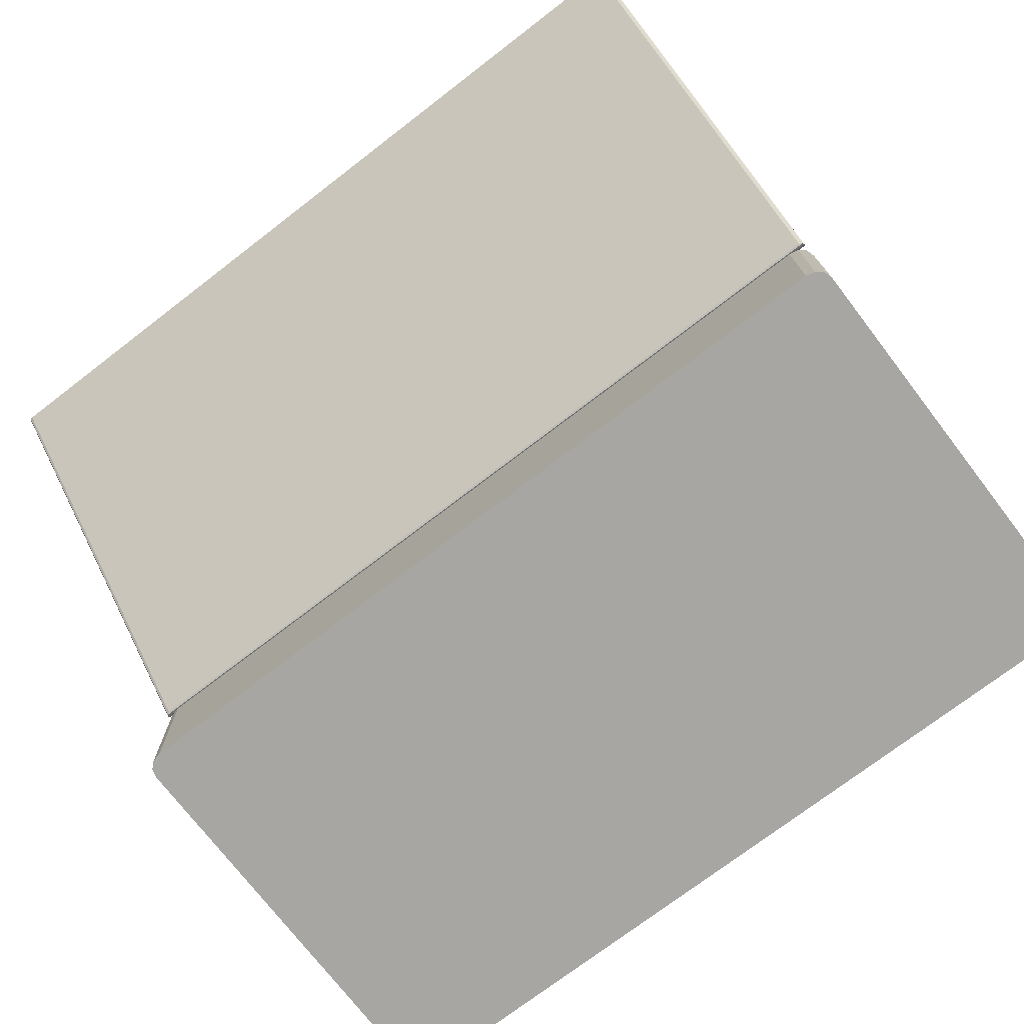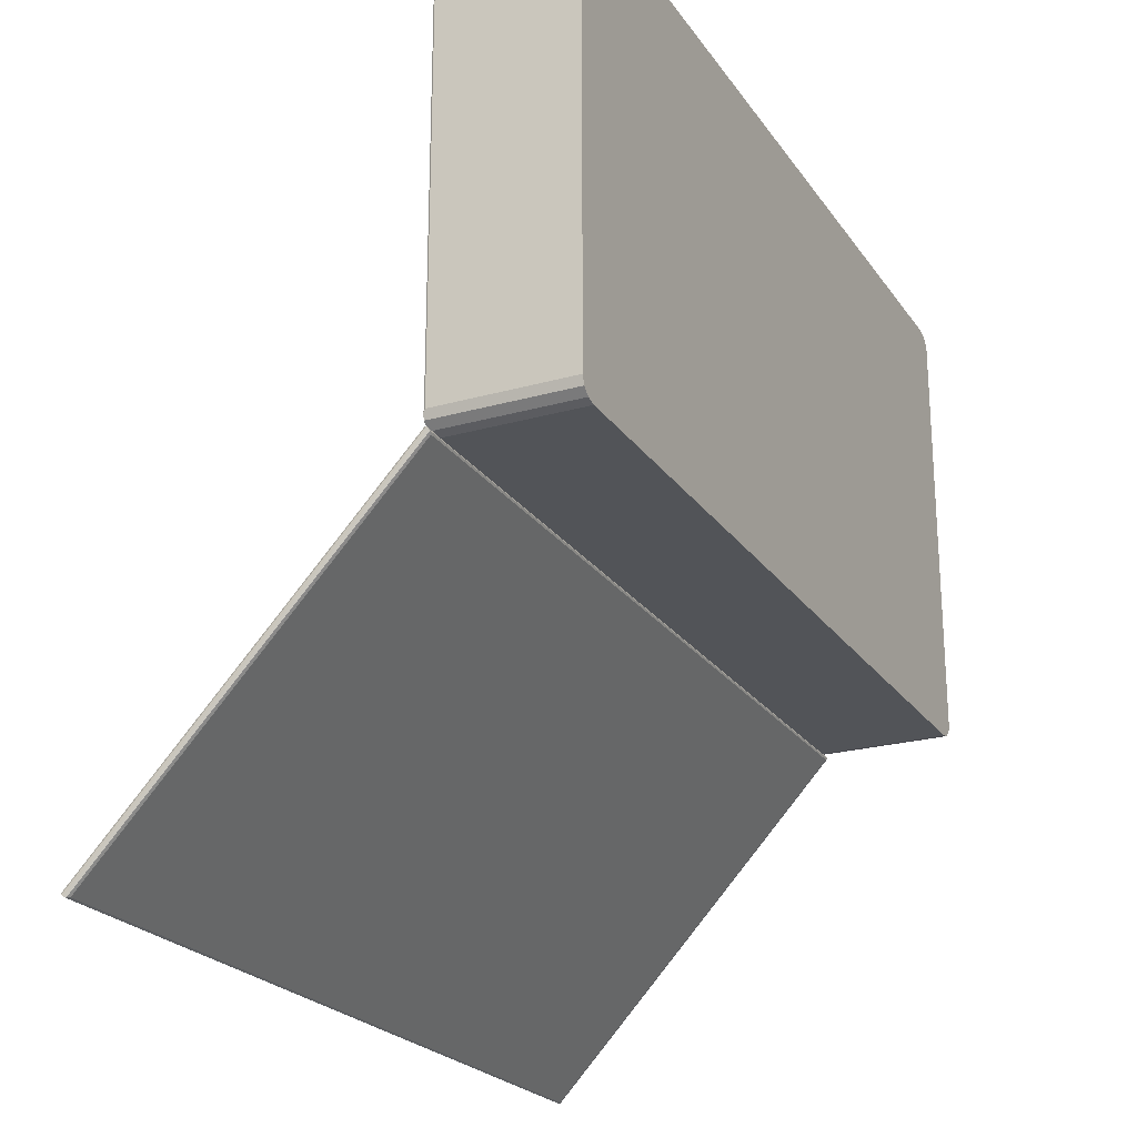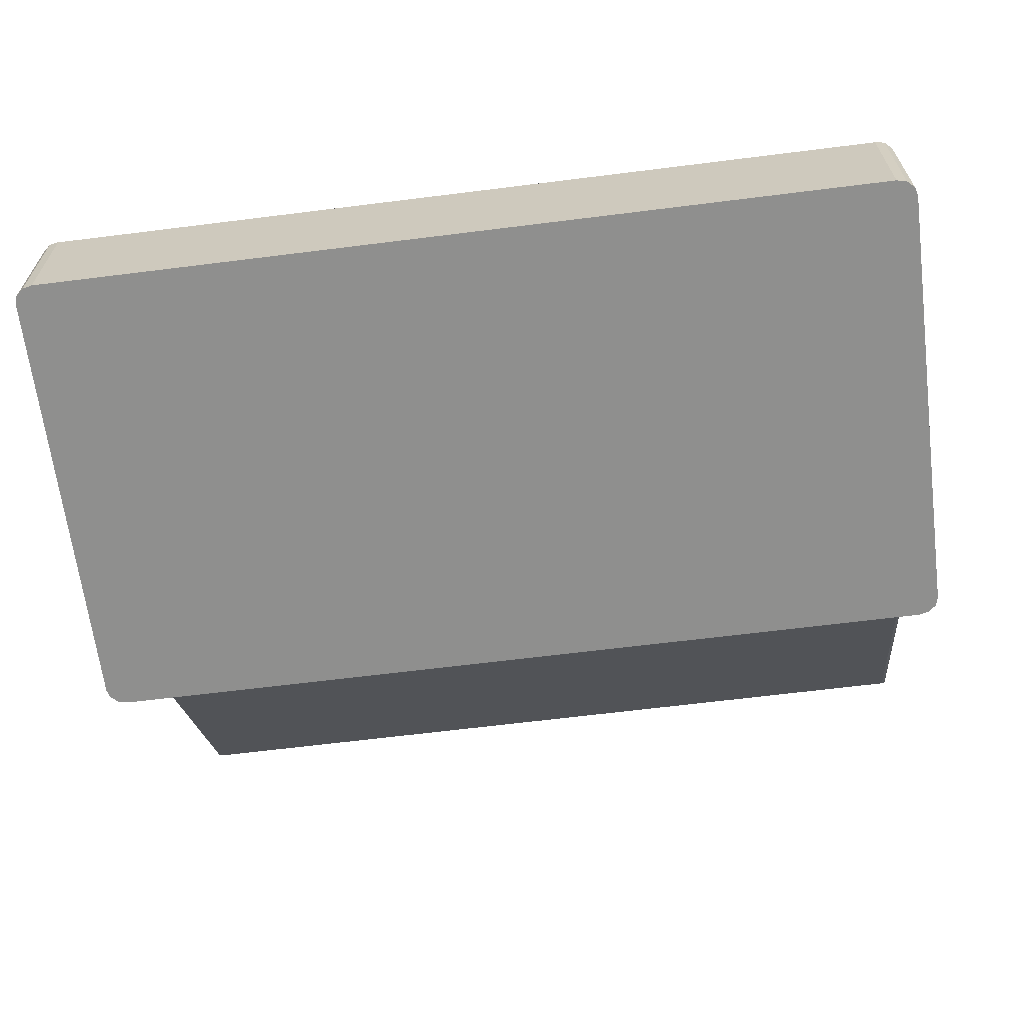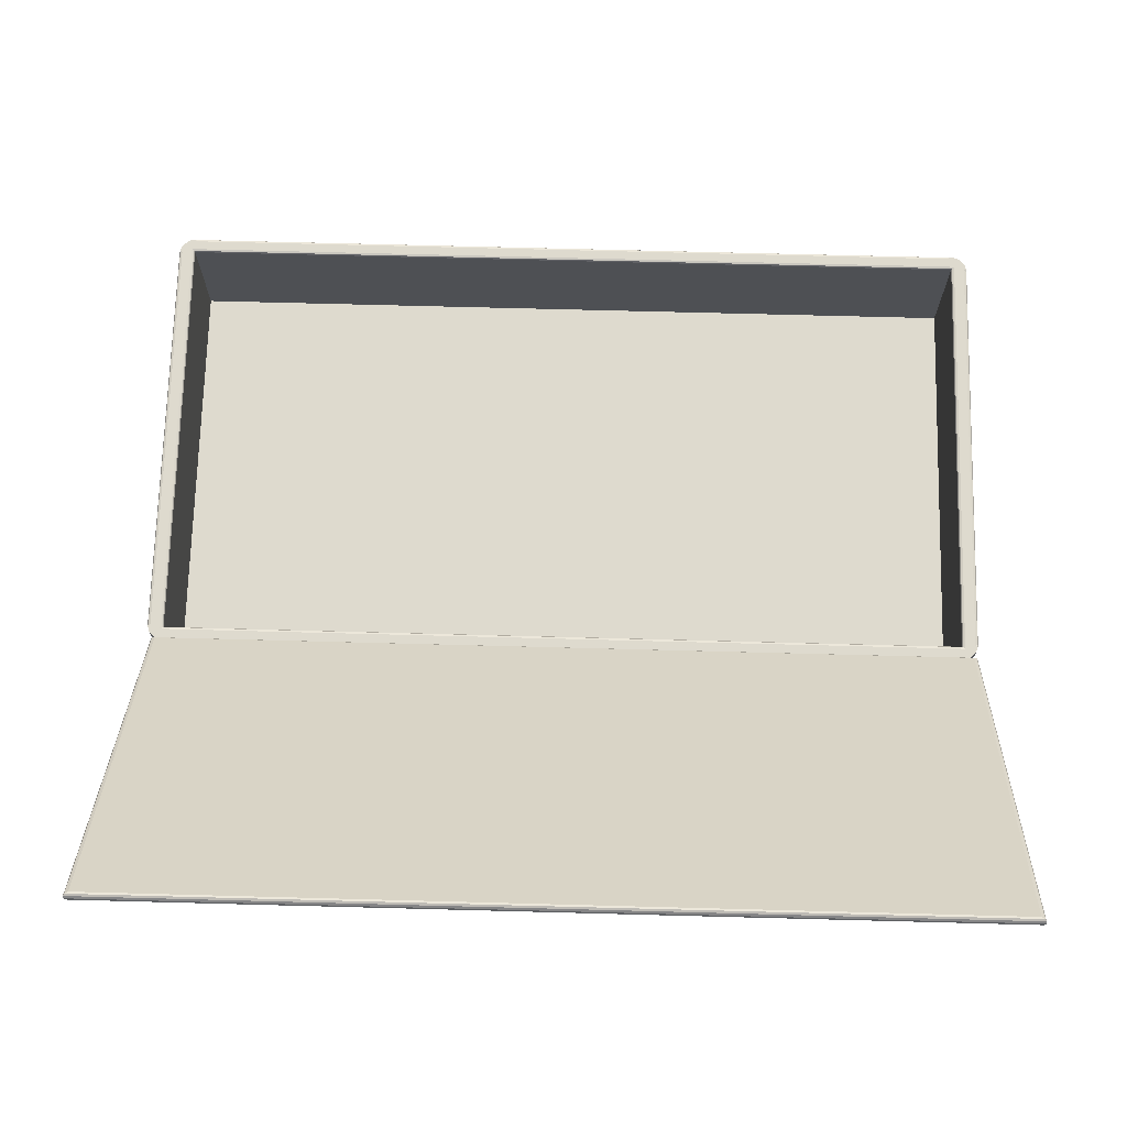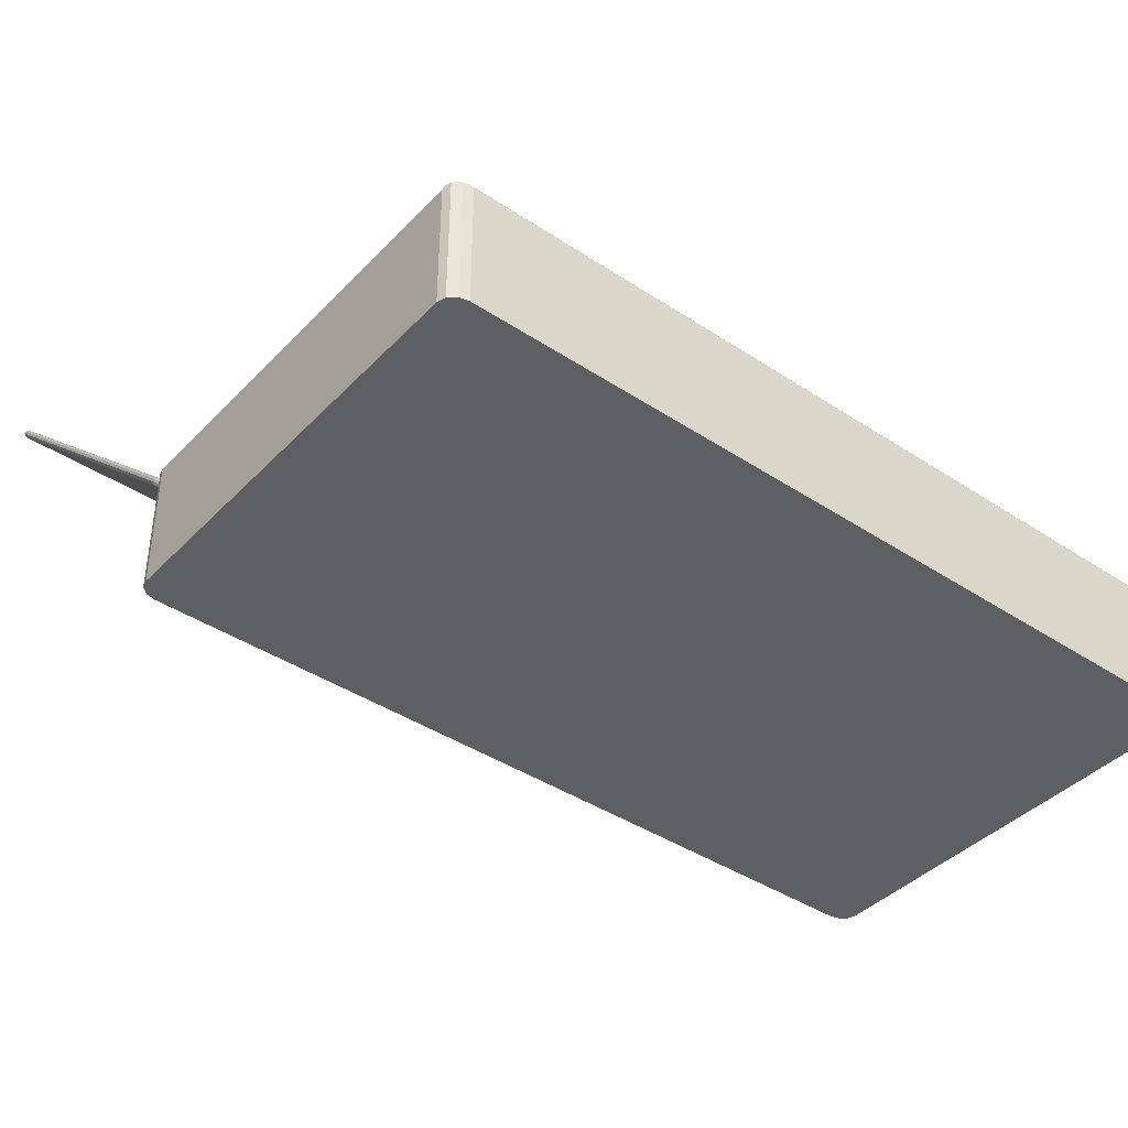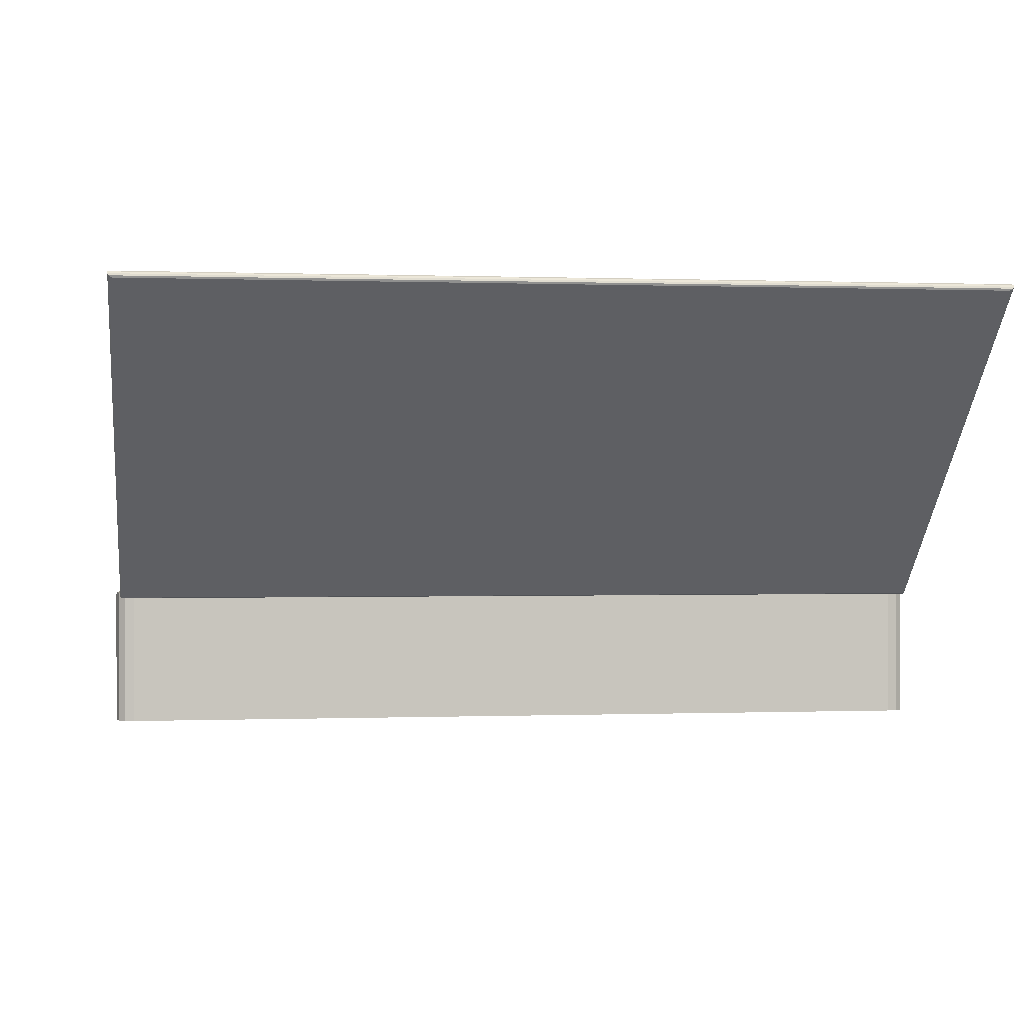
<metadata>
{"format":"obj","ext":"obj","renderer":"f3d","projection":"perspective","resolution":1024,"background":"white","views":[{"elev":-74.0,"azim":-142.5,"up":"+Y"},{"elev":-23.0,"azim":-64.2,"up":"+Z"},{"elev":-65.1,"azim":7.2,"up":"+Y"},{"elev":71.1,"azim":-178.5,"up":"+Y"},{"elev":-40.7,"azim":-38.9,"up":"+Y"},{"elev":0.2,"azim":171.8,"up":"+Y"}]}
</metadata>
<code>
o TopLuggageXL
v 1.35 5.179 -14.44
v 1.333 5.179 -14.45
v 1.338 5.182 -14.44
v 1.333 3.915 -13.1
v 1.35 3.932 -13.1
v 1.338 3.924 -13.09
v 4.857 3.915 -13.1
v 4.84 3.932 -13.1
v 4.852 3.924 -13.09
v 4.857 5.179 -14.45
v 4.84 5.179 -14.44
v 4.852 5.182 -14.44
v 1.35 3.907 -13.12
v 1.333 3.908 -13.1
v 1.338 3.904 -13.11
v 4.84 3.907 -13.12
v 4.857 3.908 -13.1
v 4.852 3.904 -13.11
v 1.333 5.171 -14.46
v 1.35 5.155 -14.46
v 1.338 5.163 -14.46
v 4.84 5.155 -14.46
v 4.857 5.171 -14.46
v 4.852 5.163 -14.46
v 1.398 3.404 -11.27
v 1.398 3.404 -13.05
v 4.808 3.404 -13.05
v 4.808 3.404 -11.27
v 1.408 3.371 -11.21
v 1.329 3.371 -11.28
v 1.369 3.371 -11.22
v 1.34 3.371 -11.25
v 1.329 3.371 -13.04
v 1.408 3.371 -13.11
v 1.34 3.371 -13.07
v 1.369 3.371 -13.1
v 4.877 3.371 -11.28
v 4.797 3.371 -11.21
v 4.866 3.371 -11.25
v 4.837 3.371 -11.22
v 4.797 3.371 -13.11
v 4.877 3.371 -13.04
v 4.837 3.371 -13.1
v 4.866 3.371 -13.07
v 1.385 3.928 -11.26
v 1.34 3.928 -11.25
v 1.369 3.928 -11.22
v 1.385 3.928 -13.06
v 1.369 3.928 -13.1
v 1.34 3.928 -13.07
v 4.821 3.928 -13.06
v 4.866 3.928 -13.07
v 4.837 3.928 -13.1
v 4.821 3.928 -11.26
v 4.837 3.928 -11.22
v 4.866 3.928 -11.25
v 1.385 3.928 -11.26
v 1.398 3.919 -11.27
v 1.394 3.925 -11.27
v 1.398 3.919 -13.05
v 1.385 3.928 -13.06
v 1.394 3.925 -13.05
v 4.808 3.919 -11.27
v 4.82 3.928 -11.26
v 4.811 3.925 -11.27
v 4.808 3.919 -13.05
v 4.82 3.928 -13.06
v 4.811 3.925 -13.05
v 1.342 3.928 -11.28
v 1.329 3.919 -11.28
v 1.332 3.928 -11.27
v 1.333 3.925 -11.28
v 1.408 3.919 -11.21
v 1.403 3.928 -11.22
v 1.396 3.928 -11.21
v 1.407 3.925 -11.21
v 1.403 3.928 -13.1
v 1.408 3.919 -13.11
v 1.396 3.928 -13.1
v 1.407 3.925 -13.1
v 1.329 3.919 -13.04
v 1.342 3.928 -13.04
v 1.332 3.928 -13.05
v 1.333 3.925 -13.04
v 4.864 3.928 -13.04
v 4.877 3.919 -13.04
v 4.873 3.928 -13.05
v 4.873 3.925 -13.04
v 4.797 3.919 -13.11
v 4.803 3.928 -13.1
v 4.81 3.928 -13.1
v 4.799 3.925 -13.1
v 4.803 3.928 -11.22
v 4.797 3.919 -11.21
v 4.81 3.928 -11.21
v 4.799 3.925 -11.21
v 4.877 3.919 -11.28
v 4.864 3.928 -11.28
v 4.873 3.928 -11.27
v 4.873 3.925 -11.28
f 17 4 14
f 8 1 5
f 17 10 7
f 19 10 23
f 4 3 2
f 6 1 3
f 7 6 4
f 9 5 6
f 7 12 9
f 9 11 8
f 2 12 10
f 3 11 12
f 20 16 13
f 13 21 20
f 15 19 21
f 16 15 13
f 18 14 15
f 16 24 18
f 18 23 17
f 22 21 24
f 21 23 24
f 14 2 19
f 77 49 48
f 43 89 91
f 63 25 58
f 35 81 83
f 73 47 31
f 69 46 45
f 61 82 45
f 63 27 28
f 64 98 51
f 26 28 27
f 57 74 54
f 60 27 66
f 67 90 48
f 46 70 30
f 46 47 45
f 94 29 38
f 78 36 49
f 49 50 48
f 85 52 51
f 86 44 52
f 52 53 51
f 93 55 54
f 94 40 55
f 55 56 54
f 47 74 45
f 31 46 32
f 70 33 30
f 78 41 34
f 49 35 50
f 50 82 48
f 86 37 42
f 44 53 52
f 53 90 51
f 39 97 99
f 40 56 55
f 56 98 54
f 42 38 30
f 69 72 71
f 72 70 71
f 73 76 75
f 76 74 75
f 77 80 79
f 80 78 79
f 81 84 83
f 84 82 83
f 85 88 87
f 88 86 87
f 89 92 91
f 92 90 91
f 93 96 95
f 96 94 95
f 97 100 99
f 100 98 99
f 58 62 59
f 62 57 59
f 66 62 60
f 68 61 62
f 63 68 66
f 65 67 68
f 58 65 63
f 65 57 64
f 69 84 72
f 72 81 70
f 74 96 93
f 76 94 96
f 90 80 77
f 92 78 80
f 98 88 85
f 100 86 88
f 58 26 60
f 17 7 4
f 8 11 1
f 17 23 10
f 19 2 10
f 4 6 3
f 6 5 1
f 7 9 6
f 9 8 5
f 7 10 12
f 9 12 11
f 2 3 12
f 3 1 11
f 20 22 16
f 13 15 21
f 15 14 19
f 16 18 15
f 18 17 14
f 16 22 24
f 18 24 23
f 22 20 21
f 21 19 23
f 14 4 2
f 77 79 49
f 91 53 43
f 43 41 89
f 63 28 25
f 83 50 35
f 35 33 81
f 31 29 73
f 73 75 47
f 69 71 46
f 45 57 61
f 61 48 82
f 82 69 45
f 63 66 27
f 51 67 64
f 64 54 98
f 98 85 51
f 26 25 28
f 54 64 57
f 57 45 74
f 74 93 54
f 60 26 27
f 48 61 67
f 67 51 90
f 90 77 48
f 30 32 46
f 46 71 70
f 94 73 29
f 49 79 78
f 78 34 36
f 85 87 52
f 52 87 86
f 86 42 44
f 93 95 55
f 55 95 94
f 94 38 40
f 47 75 74
f 31 47 46
f 70 81 33
f 78 89 41
f 49 36 35
f 50 83 82
f 86 97 37
f 44 43 53
f 53 91 90
f 99 56 39
f 39 37 97
f 40 39 56
f 56 99 98
f 30 33 35
f 35 36 34
f 34 41 43
f 43 44 42
f 42 37 39
f 39 40 38
f 38 29 31
f 31 32 30
f 30 35 34
f 34 43 42
f 42 39 38
f 38 31 30
f 30 34 42
f 58 60 62
f 62 61 57
f 66 68 62
f 68 67 61
f 63 65 68
f 65 64 67
f 58 59 65
f 65 59 57
f 69 82 84
f 72 84 81
f 74 76 96
f 76 73 94
f 90 92 80
f 92 89 78
f 98 100 88
f 100 97 86
f 58 25 26

</code>
